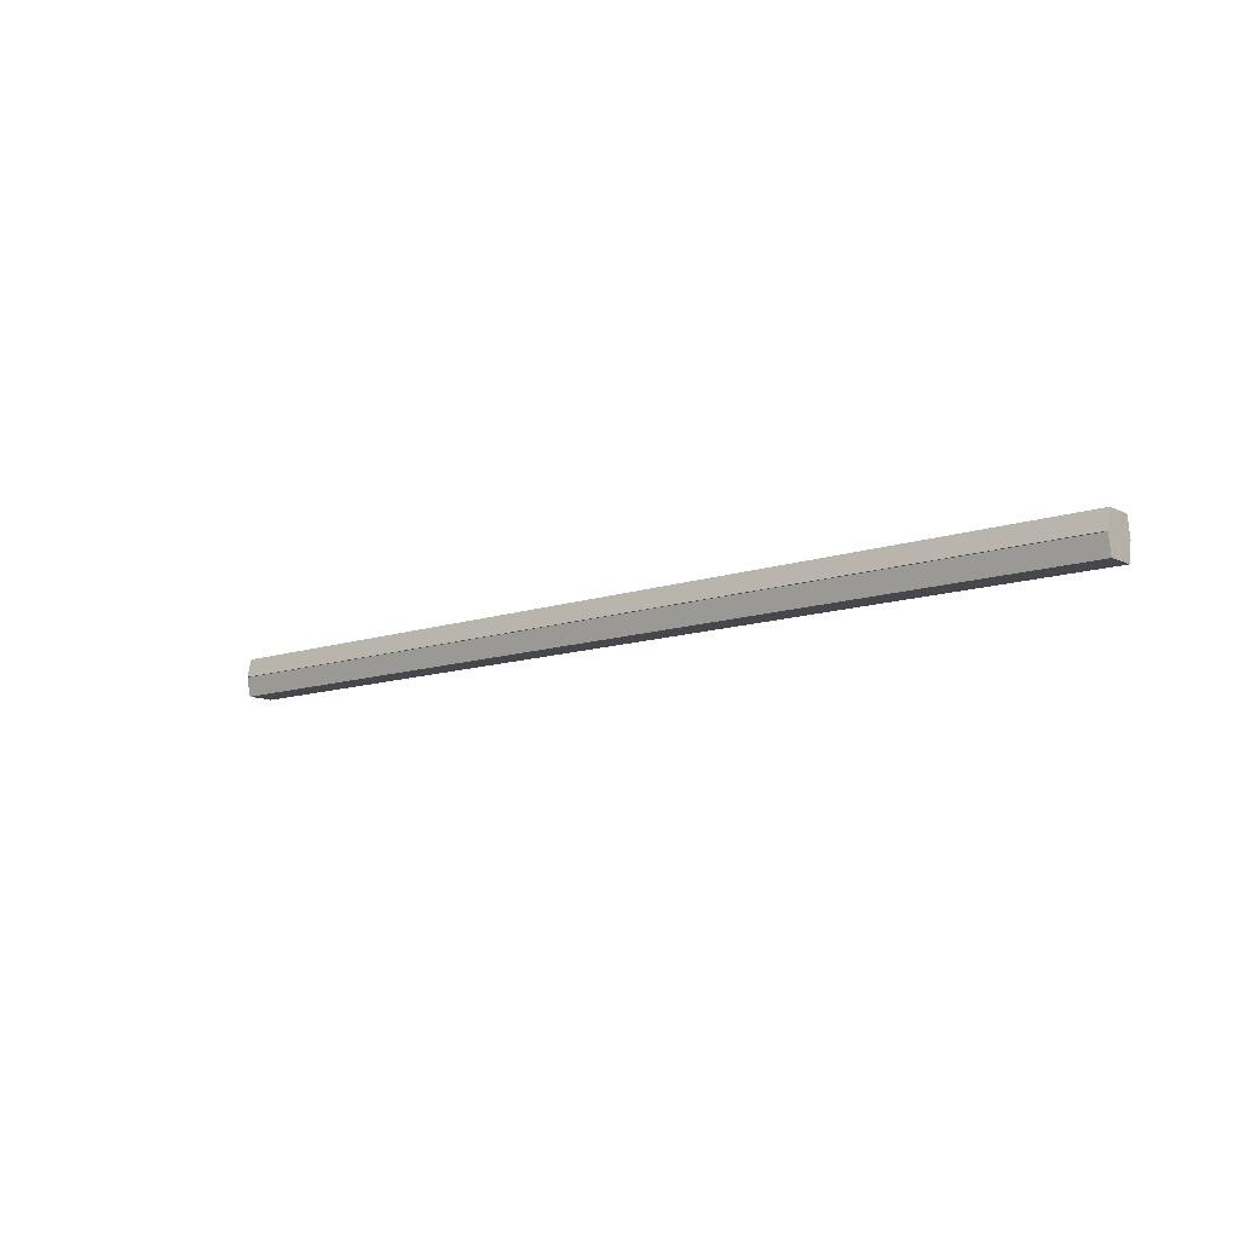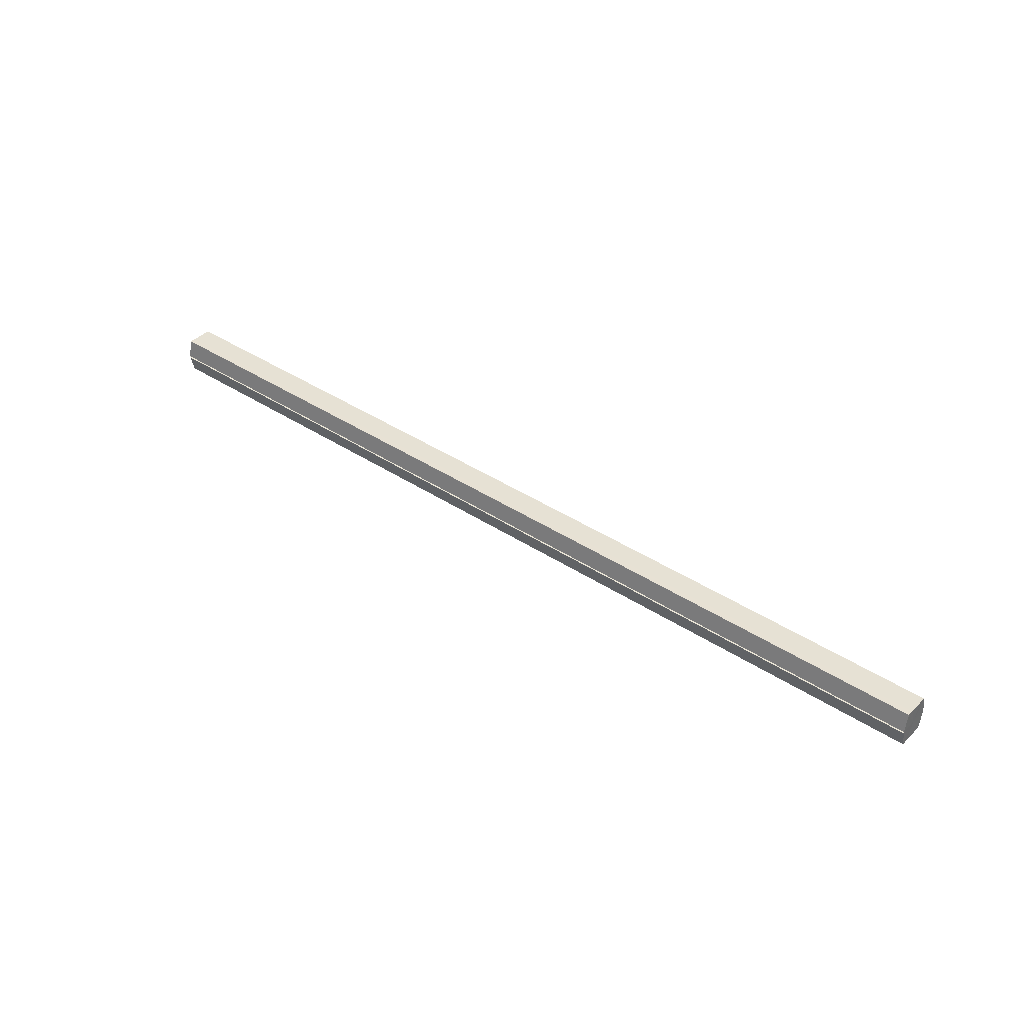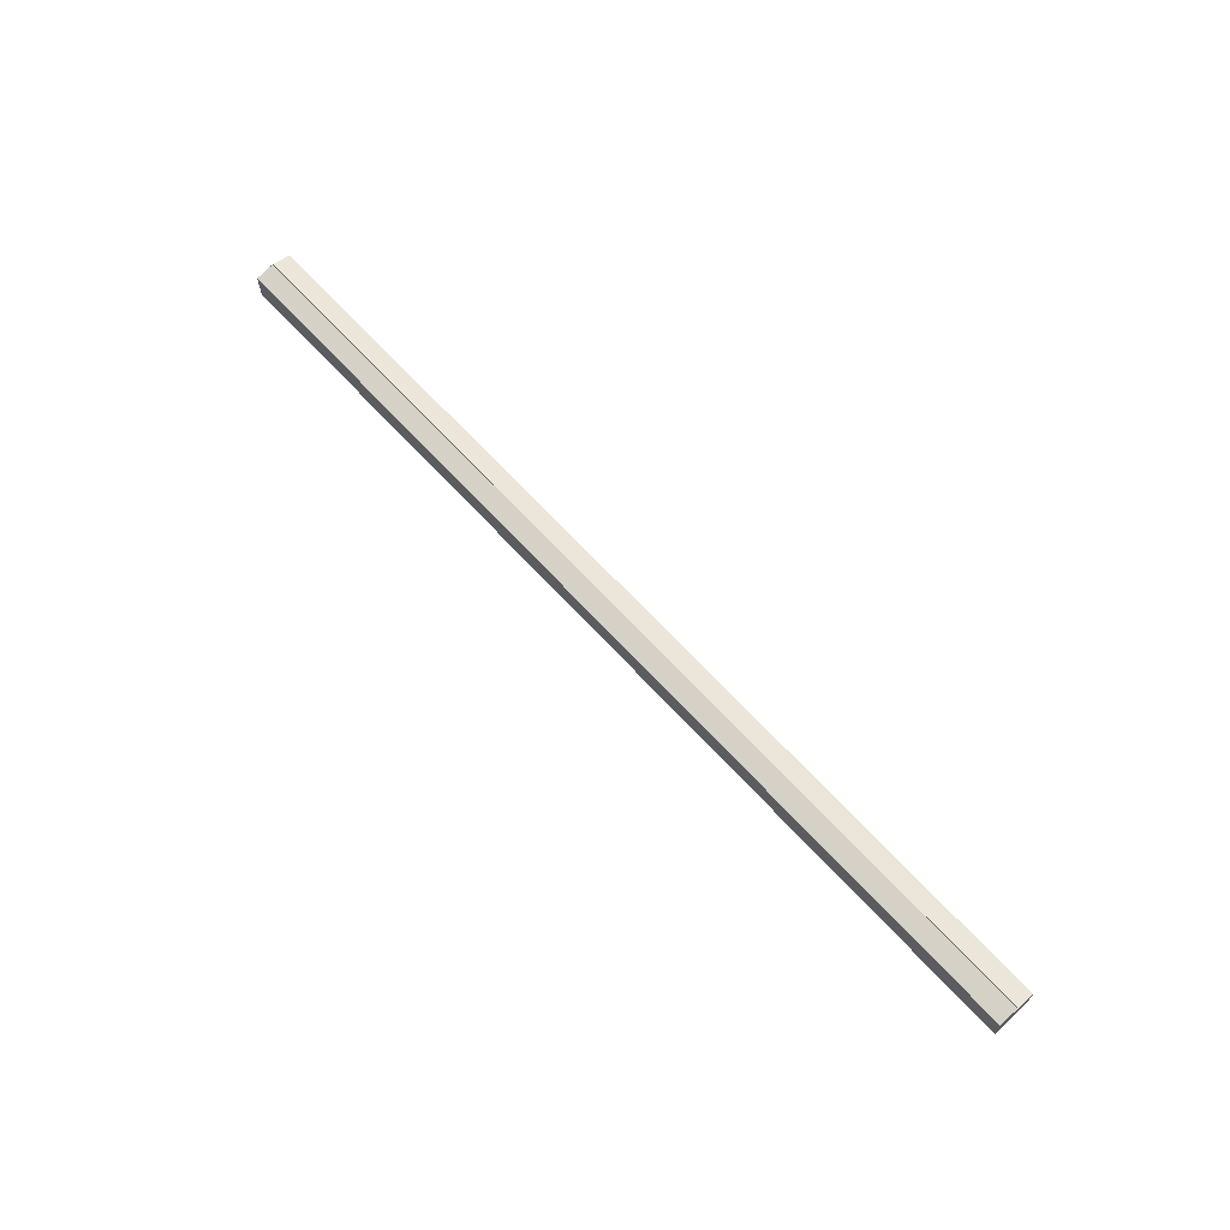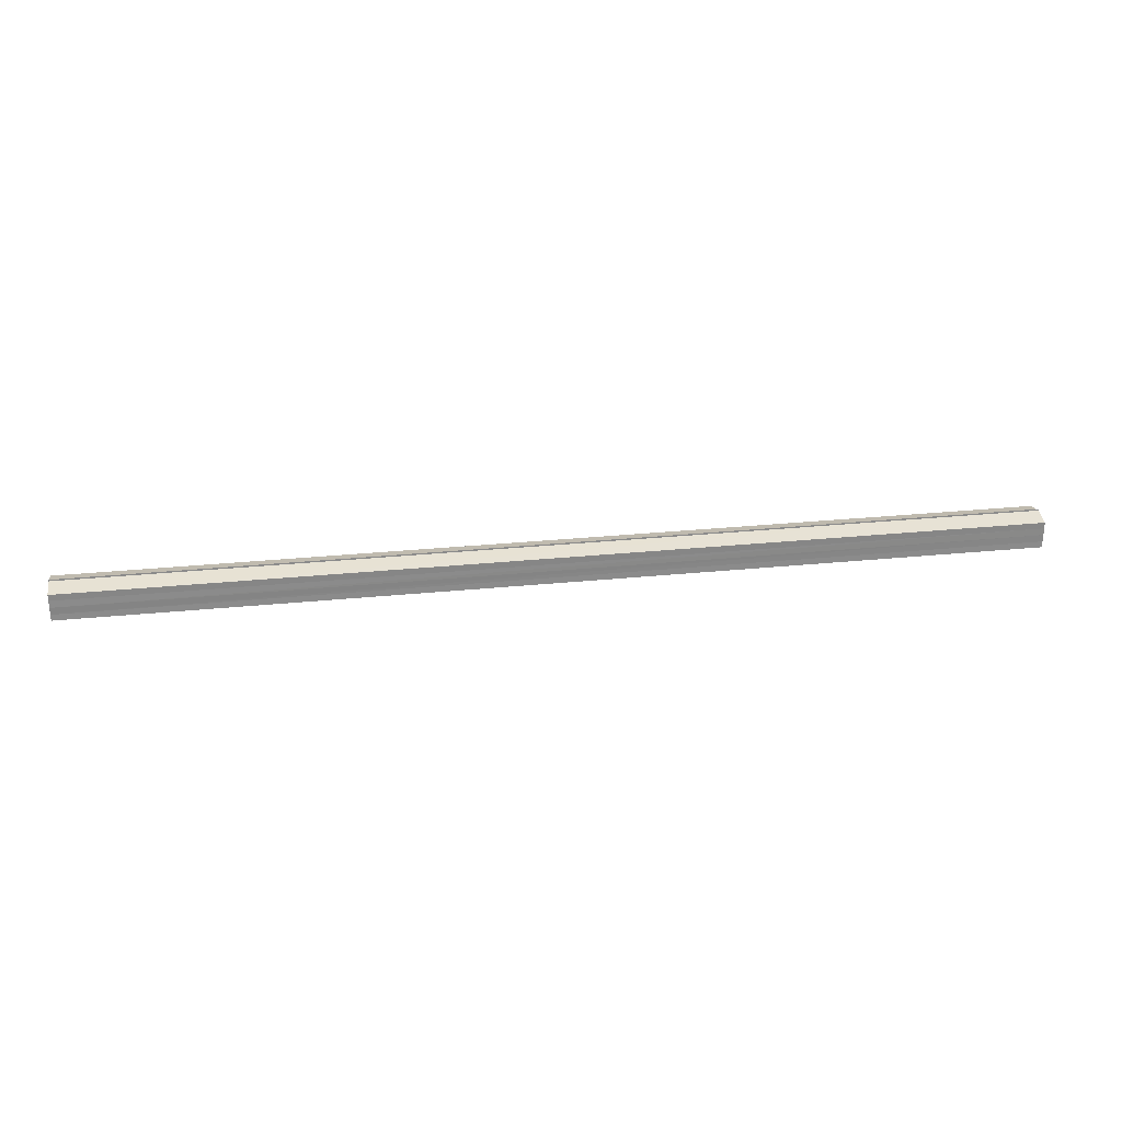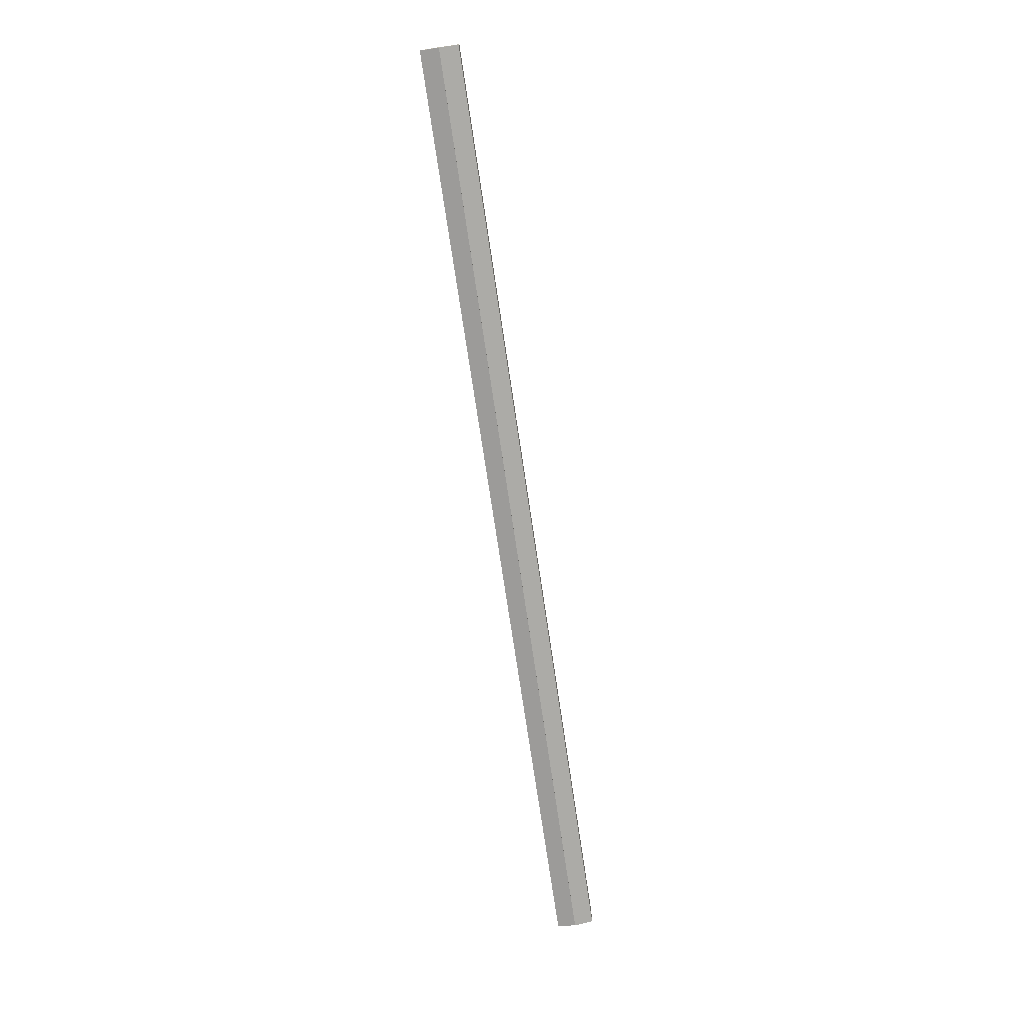
<metadata>
{"format":"obj","ext":"obj","renderer":"f3d","projection":"perspective","resolution":1024,"background":"white","views":[{"elev":-11.3,"azim":-139.4,"up":"+Y"},{"elev":39.1,"azim":39.6,"up":"+Y"},{"elev":65.2,"azim":-132.2,"up":"+Z"},{"elev":27.7,"azim":-8.9,"up":"+Z"},{"elev":-74.4,"azim":-81.5,"up":"+Z"}]}
</metadata>
<code>
o 2622
v 2222 1879 17.23
v 2222 1879 17.23
v 2221 1879 17.23
v 2222 1879 17.24
v 2221 1879 17.23
v 2222 1879 17.23
v 2221 1879 17.23
v 2222 1879 17.24
v 2221 1879 17.24
v 2222 1879 17.22
v 2221 1879 17.22
v 2222 1879 17.24
v 2221 1879 17.24
v 2222 1879 17.22
v 2221 1879 17.22
v 2222 1879 17.22
v 2222 1879 17.22
v 2221 1879 17.22
v 2222 1879 17.22
v 2221 1879 17.22
v 2222 1879 17.23
v 2221 1879 17.23
v 2222 1879 17.23
v 2221 1879 17.23
v 2222 1879 17.23
v 2221 1879 17.23
v 2222 1879 17.24
v 2221 1879 17.24
v 2222 1879 17.24
v 2221 1879 17.24
v 2222 1879 17.23
v 2222 1879 17.24
v 2222 1879 17.23
v 2222 1879 17.24
v 2222 1879 17.23
v 2222 1879 17.23
v 2222 1879 17.23
v 2222 1879 17.23
v 2222 1879 17.22
v 2222 1879 17.23
v 2222 1879 17.22
v 2222 1879 17.22
v 2221 1879 17.22
v 2221 1879 17.22
v 2221 1879 17.22
v 2221 1879 17.23
v 2222 1879 17.22
v 2222 1879 17.22
v 2222 1879 17.22
v 2221 1879 17.23
v 2222 1879 17.23
v 2222 1879 17.22
v 2221 1879 17.22
v 2221 1879 17.23
v 2222 1879 17.23
v 2222 1879 17.23
v 2221 1879 17.23
v 2221 1879 17.24
v 2222 1879 17.23
v 2222 1879 17.23
v 2221 1879 17.23
v 2222 1879 17.23
v 2221 1879 17.23
v 2222 1879 17.24
v 2221 1879 17.24
v 2221 1879 17.24
v 2222 1879 17.24
v 2222 1879 17.24
v 2222 1879 17.24
v 2222 1879 17.24
v 2221 1879 17.24
v 2221 1879 17.23
v 2221 1879 17.23
v 2221 1879 17.23
v 2221 1879 17.23
v 2221 1879 17.24
v 2221 1879 17.22
v 2221 1879 17.24
v 2221 1879 17.22
v 2221 1879 17.24
v 2221 1879 17.22
v 2221 1879 17.23
v 2221 1879 17.23
v 2221 1879 17.23
f 1 2 3
f 2 4 5
f 6 1 7
f 4 8 9
f 10 6 11
f 12 8 13
f 14 10 15
f 14 16 15
f 15 17 18
f 15 19 20
f 20 21 22
f 22 23 24
f 24 25 26
f 26 27 28
f 28 29 30
f 13 29 30
f 31 32 29
f 31 33 32
f 31 29 34
f 31 35 33
f 31 34 36
f 31 37 35
f 31 36 38
f 31 39 37
f 31 38 40
f 31 40 41
f 31 42 39
f 31 41 42
f 43 42 44
f 45 42 44
f 46 47 43
f 48 49 45
f 50 51 46
f 52 49 53
f 54 55 50
f 56 52 57
f 58 59 54
f 60 56 61
f 62 60 63
f 64 62 65
f 66 67 58
f 68 64 66
f 68 69 66
f 66 70 71
f 72 73 74
f 72 75 73
f 72 74 76
f 72 77 75
f 72 76 78
f 72 79 77
f 72 78 80
f 72 81 79
f 72 80 82
f 72 83 81
f 72 82 84
f 72 84 83

</code>
